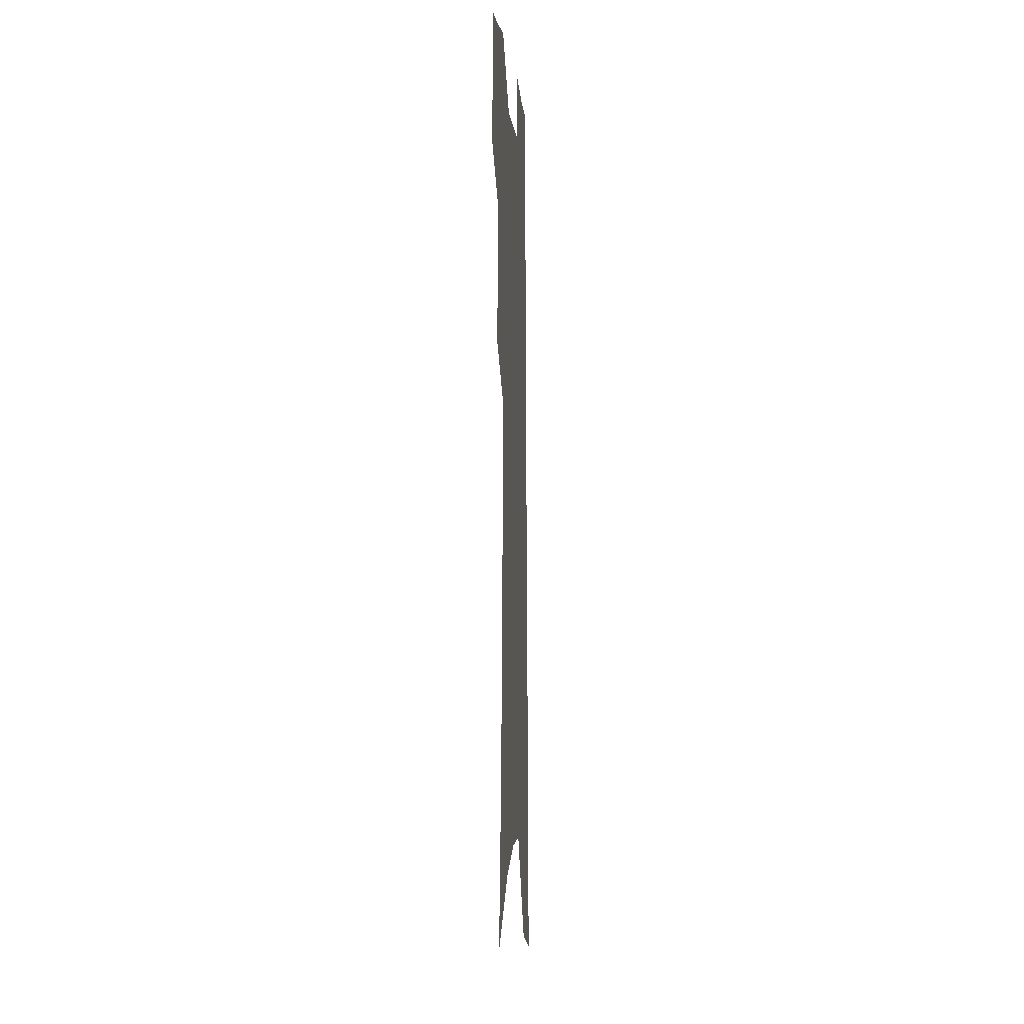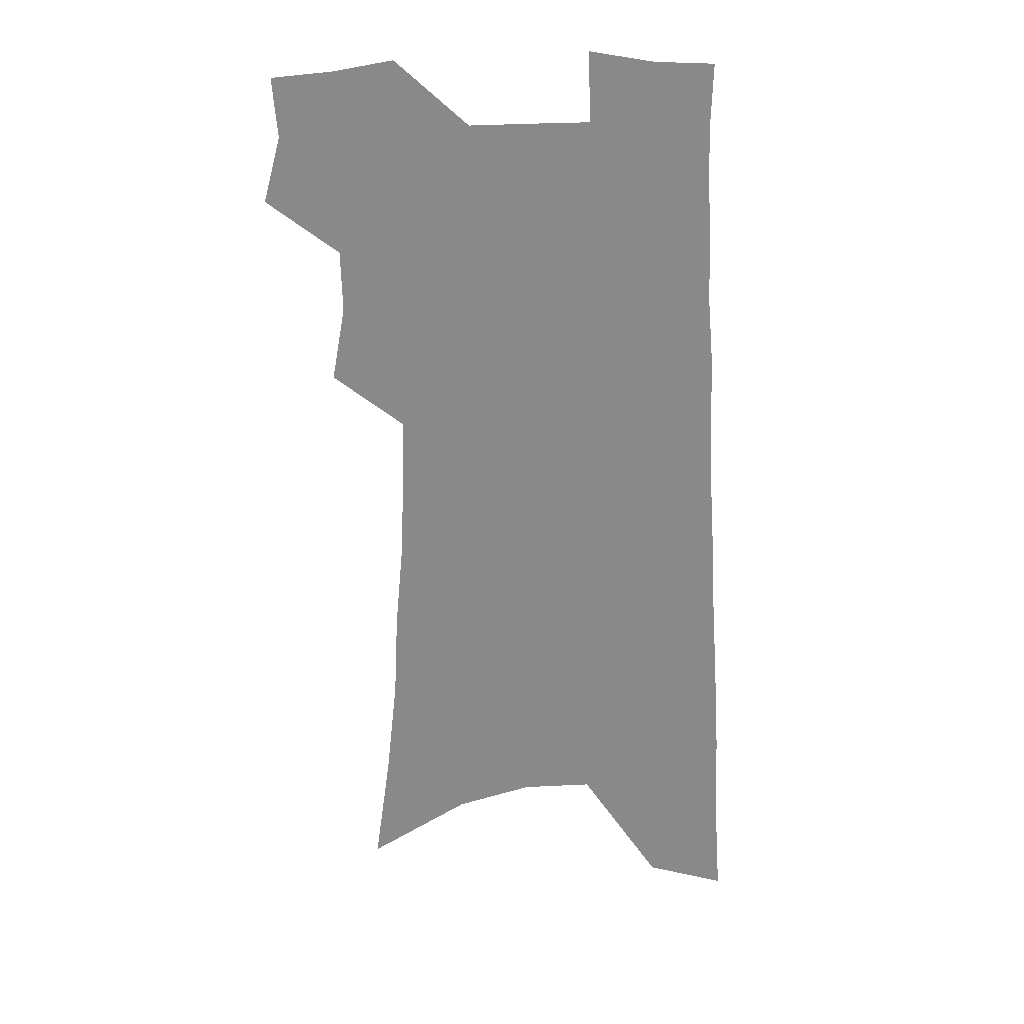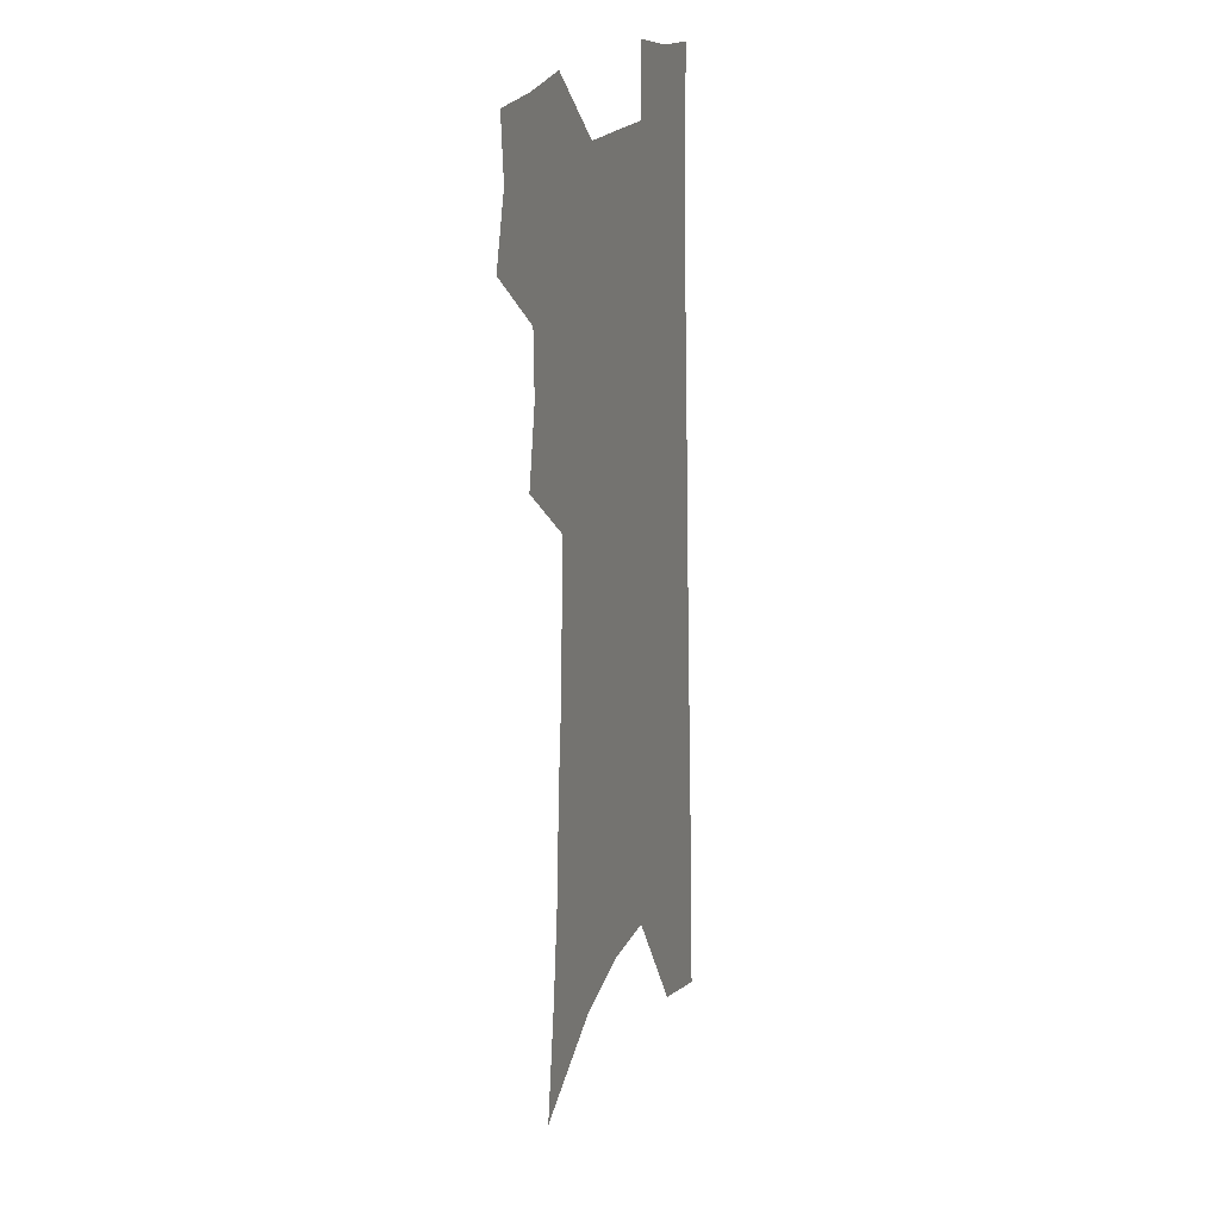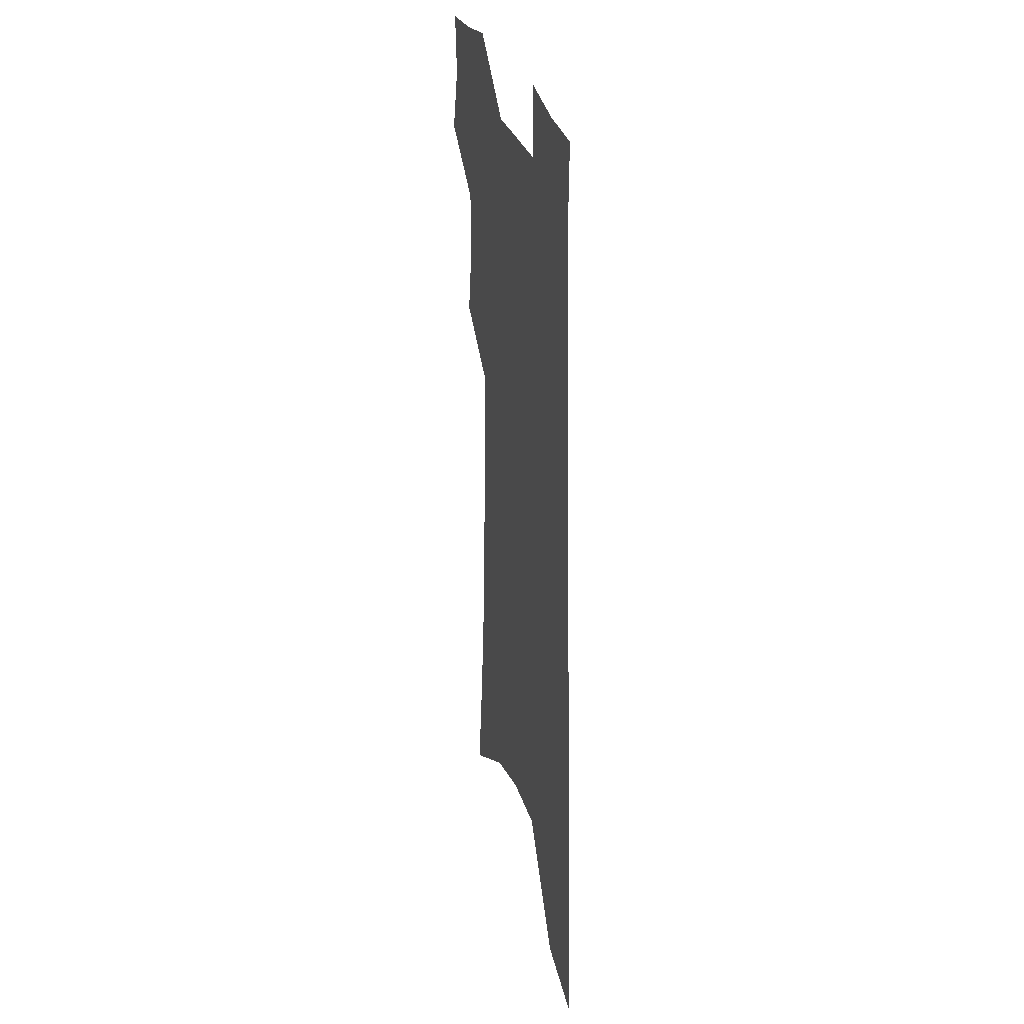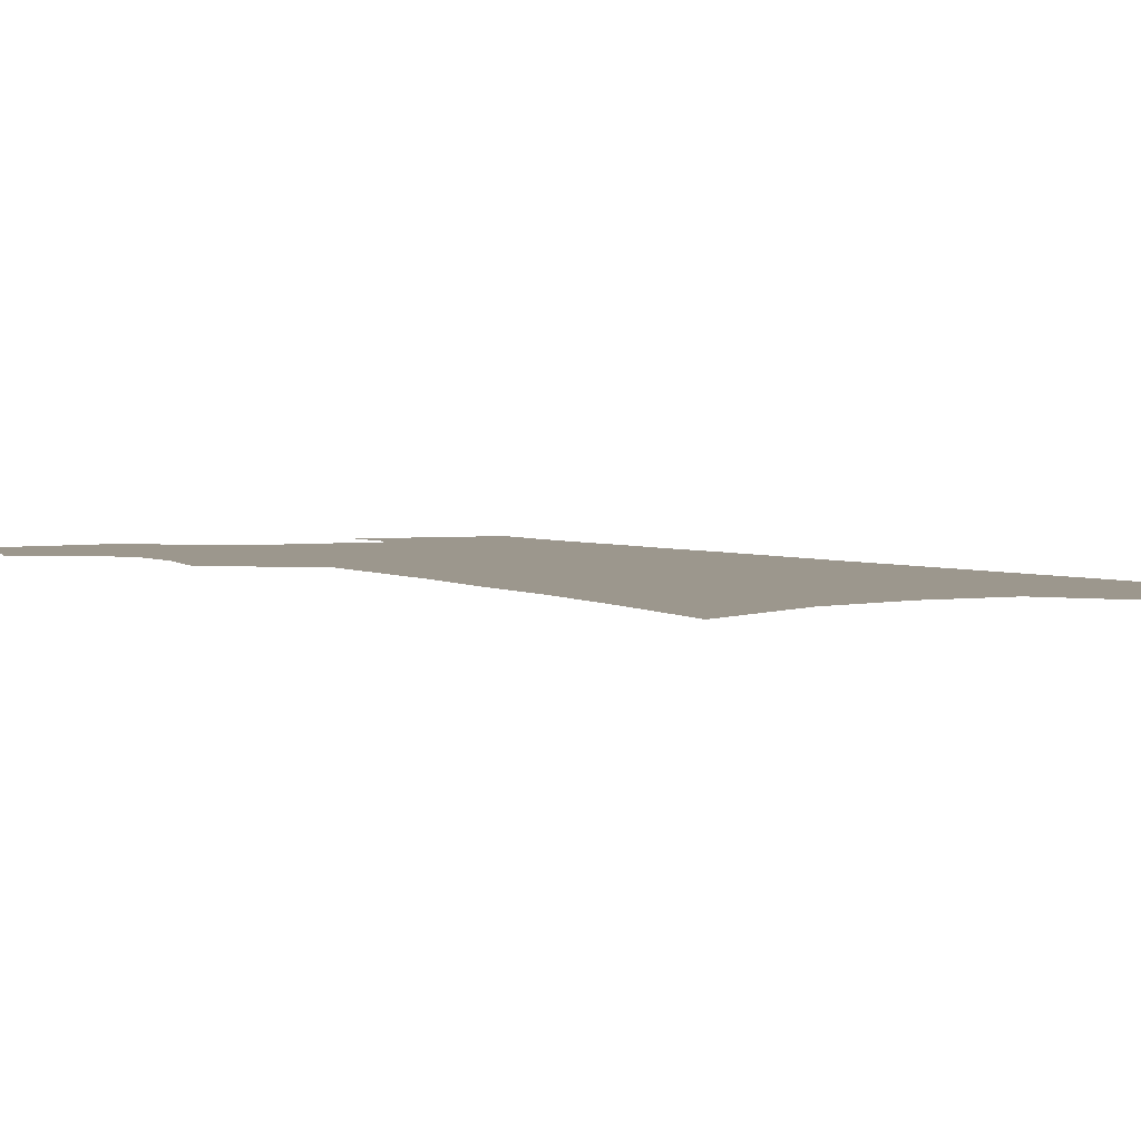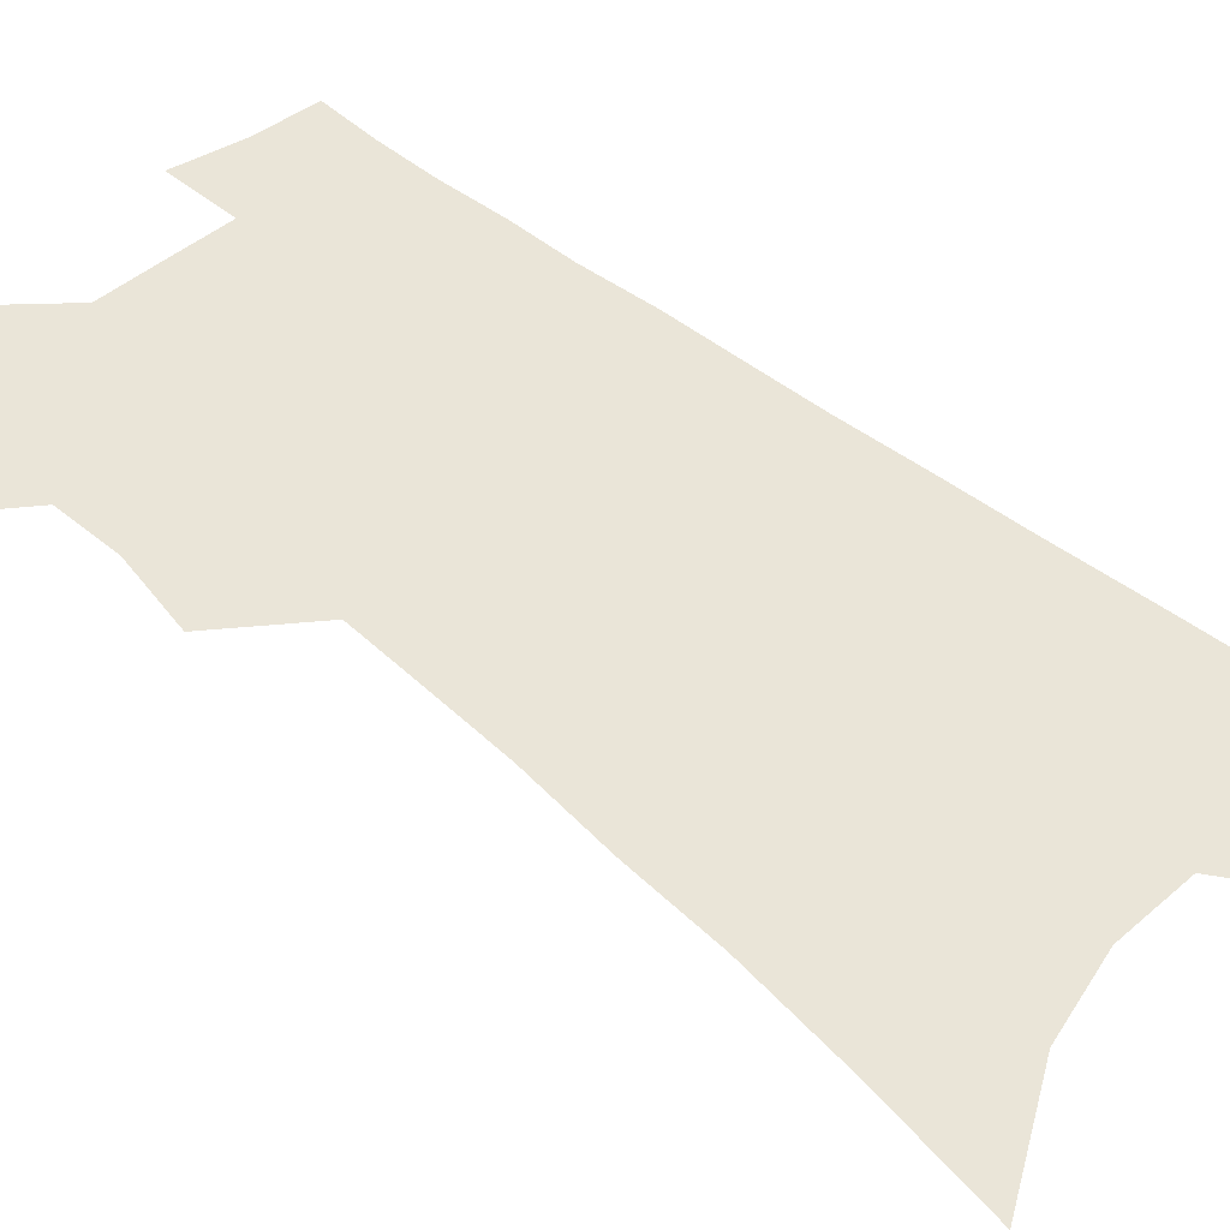
<metadata>
{"format":"obj","ext":"obj","renderer":"f3d","projection":"perspective","resolution":1024,"background":"white","views":[{"elev":-3.9,"azim":-85.4,"up":"+Y"},{"elev":27.0,"azim":-1.6,"up":"+Y"},{"elev":19.0,"azim":-69.3,"up":"+Y"},{"elev":30.3,"azim":75.1,"up":"+Y"},{"elev":2.9,"azim":-27.6,"up":"+Z"},{"elev":44.5,"azim":-43.9,"up":"+Z"}]}
</metadata>
<code>
v 508.9 484.4 0
v 515 507.6 0
v 513.3 528.6 0
v 530.3 417 0
v 535 443.3 0
v 534.4 465.2 0
v 539.3 488.8 0
v 537.5 509.3 0
v 534.7 530.7 0
v 540 203.2 0
v 545.7 244.9 0
v 549.5 281.6 0
v 550.9 312.7 0
v 553.7 344.5 0
v 554.7 371.8 0
v 555.6 397.6 0
v 558.8 423.9 0
v 559 446.3 0
v 560.3 468.8 0
v 560.6 489.8 0
v 559 510.9 0
v 555.4 534.4 0
v 575.4 225.2 0
v 576.8 260.1 0
v 577.4 291.6 0
v 577.5 320.7 0
v 579.2 350.9 0
v 580.2 378 0
v 580.9 403 0
v 581 425.9 0
v 581.4 448.2 0
v 582.1 469.7 0
v 582.7 490.6 0
v 581.1 511.4 0
v 602.2 233.3 0
v 601.7 264.5 0
v 602 296.9 0
v 602.1 326 0
v 602.2 353.3 0
v 602.6 379.5 0
v 602.9 405.1 0
v 603.2 428.5 0
v 603.3 450.2 0
v 603.1 470.6 0
v 603 491.2 0
v 602.3 511.8 0
v 627 234.1 0
v 626.1 268 0
v 625.4 298.4 0
v 625 326.9 0
v 624.5 354.5 0
v 624.7 378.2 0
v 624.1 405.4 0
v 624 428.1 0
v 623.6 450.4 0
v 623.8 470.7 0
v 623.5 491.8 0
v 623.2 512.2 0
v 622.6 537 0
v 655.3 191.4 0
v 652.7 229.7 0
v 651 263.6 0
v 649.4 295.3 0
v 648.9 323.6 0
v 647.1 352.8 0
v 647 377.7 0
v 647.1 401.7 0
v 645.3 427 0
v 645.2 449 0
v 644.8 470.5 0
v 643.9 491.9 0
v 644 512.2 0
v 645.1 533.2 0
v 683.4 183.7 0
v 680.8 220.4 0
v 679.6 253.3 0
v 677.6 285.6 0
v 675.4 316.4 0
v 673.8 345.2 0
v 671.9 372.8 0
v 670.8 398.4 0
v 669.9 422.8 0
v 667.8 447.3 0
v 667.3 469.2 0
v 665.7 491.2 0
v 665.3 512 0
v 665.9 532.4 0
f 6 7 1
f 1 7 2
f 7 8 2
f 2 8 3
f 8 9 3
f 16 17 4
f 4 17 5
f 17 18 5
f 5 18 6
f 18 19 6
f 6 19 7
f 19 20 7
f 7 20 8
f 20 21 8
f 8 21 9
f 21 22 9
f 10 23 11
f 23 24 11
f 11 24 12
f 24 25 12
f 12 25 13
f 25 26 13
f 13 26 14
f 26 27 14
f 14 27 15
f 27 28 15
f 15 28 16
f 28 29 16
f 16 29 17
f 29 30 17
f 17 30 18
f 30 31 18
f 18 31 19
f 31 32 19
f 19 32 20
f 32 33 20
f 20 33 21
f 33 34 21
f 21 34 22
f 23 35 24
f 35 36 24
f 24 36 25
f 36 37 25
f 25 37 26
f 37 38 26
f 26 38 27
f 38 39 27
f 27 39 28
f 39 40 28
f 28 40 29
f 40 41 29
f 29 41 30
f 41 42 30
f 30 42 31
f 42 43 31
f 31 43 32
f 43 44 32
f 32 44 33
f 44 45 33
f 33 45 34
f 45 46 34
f 35 47 36
f 47 48 36
f 36 48 37
f 48 49 37
f 37 49 38
f 49 50 38
f 38 50 39
f 50 51 39
f 39 51 40
f 51 52 40
f 40 52 41
f 52 53 41
f 41 53 42
f 53 54 42
f 42 54 43
f 54 55 43
f 43 55 44
f 55 56 44
f 44 56 45
f 56 57 45
f 45 57 46
f 57 58 46
f 60 61 47
f 47 61 48
f 61 62 48
f 48 62 49
f 62 63 49
f 49 63 50
f 63 64 50
f 50 64 51
f 64 65 51
f 51 65 52
f 65 66 52
f 52 66 53
f 66 67 53
f 53 67 54
f 67 68 54
f 54 68 55
f 68 69 55
f 55 69 56
f 69 70 56
f 56 70 57
f 70 71 57
f 57 71 58
f 71 72 58
f 58 72 59
f 72 73 59
f 60 74 61
f 74 75 61
f 61 75 62
f 75 76 62
f 62 76 63
f 76 77 63
f 63 77 64
f 77 78 64
f 64 78 65
f 78 79 65
f 65 79 66
f 79 80 66
f 66 80 67
f 80 81 67
f 67 81 68
f 81 82 68
f 68 82 69
f 82 83 69
f 69 83 70
f 83 84 70
f 70 84 71
f 84 85 71
f 71 85 72
f 85 86 72
f 72 86 73
f 86 87 73

</code>
